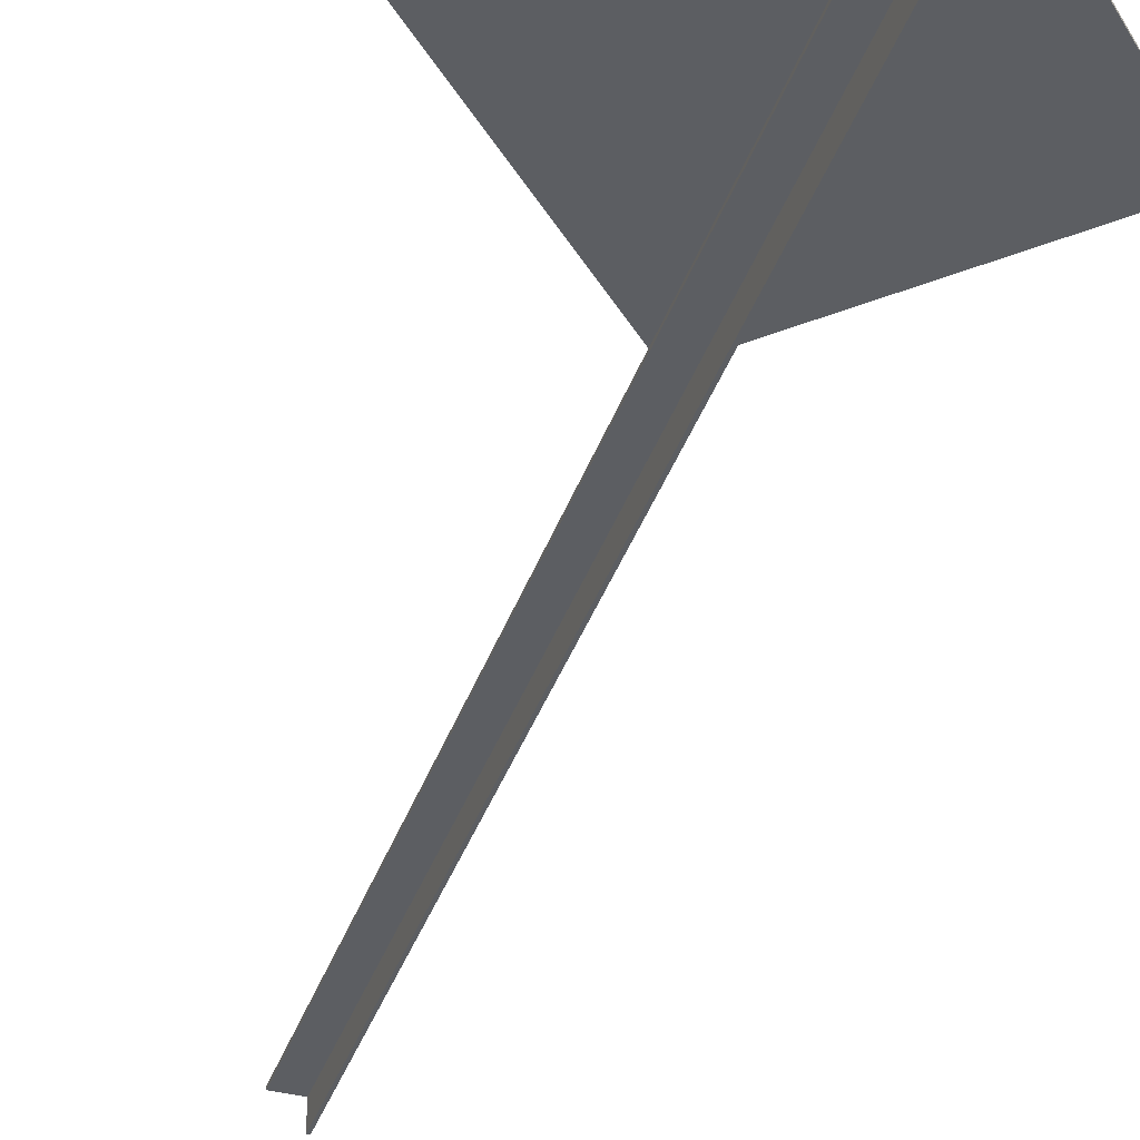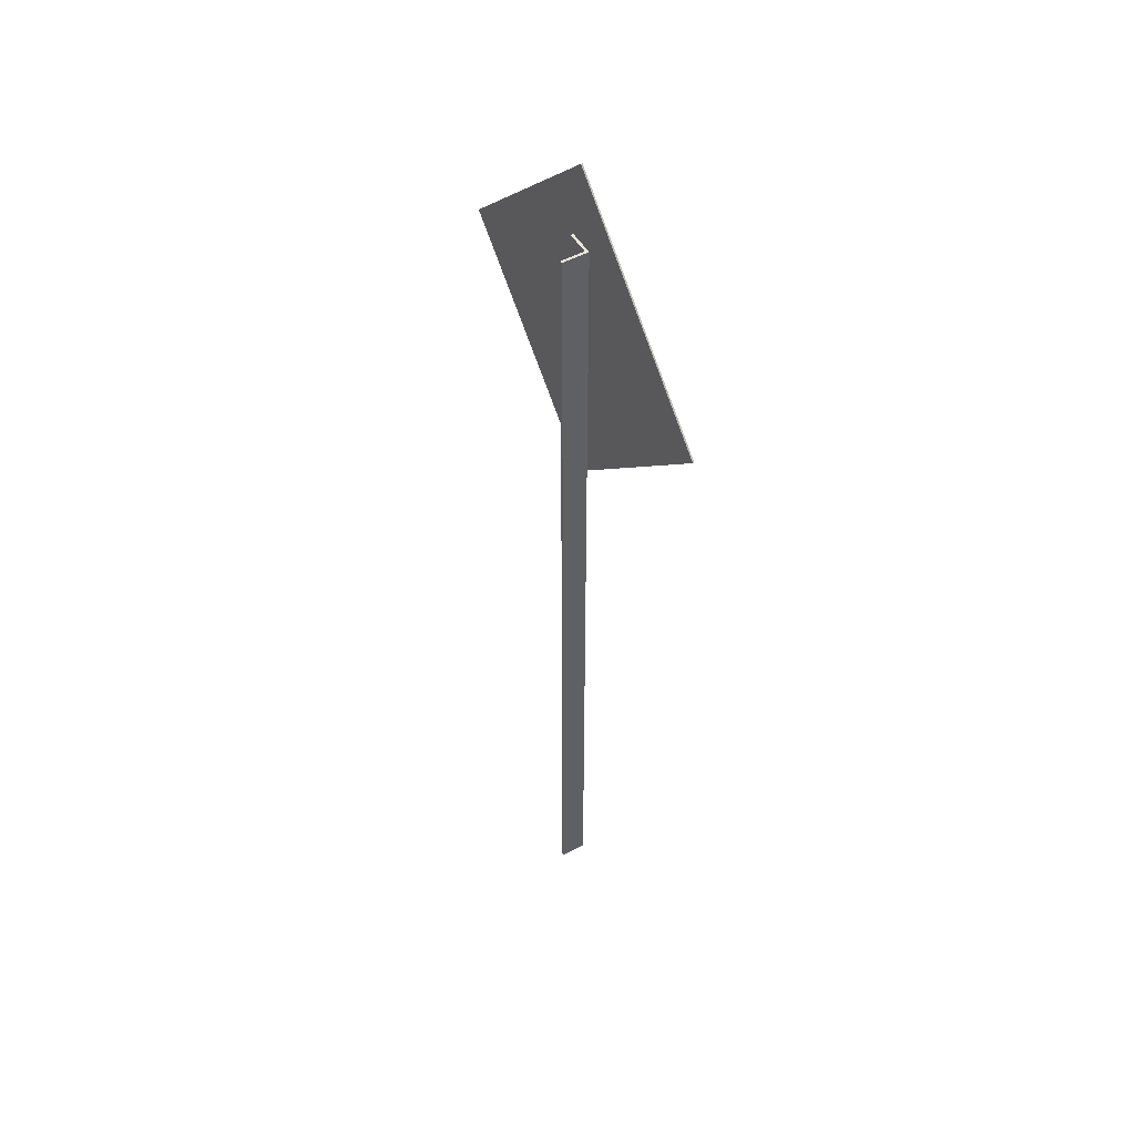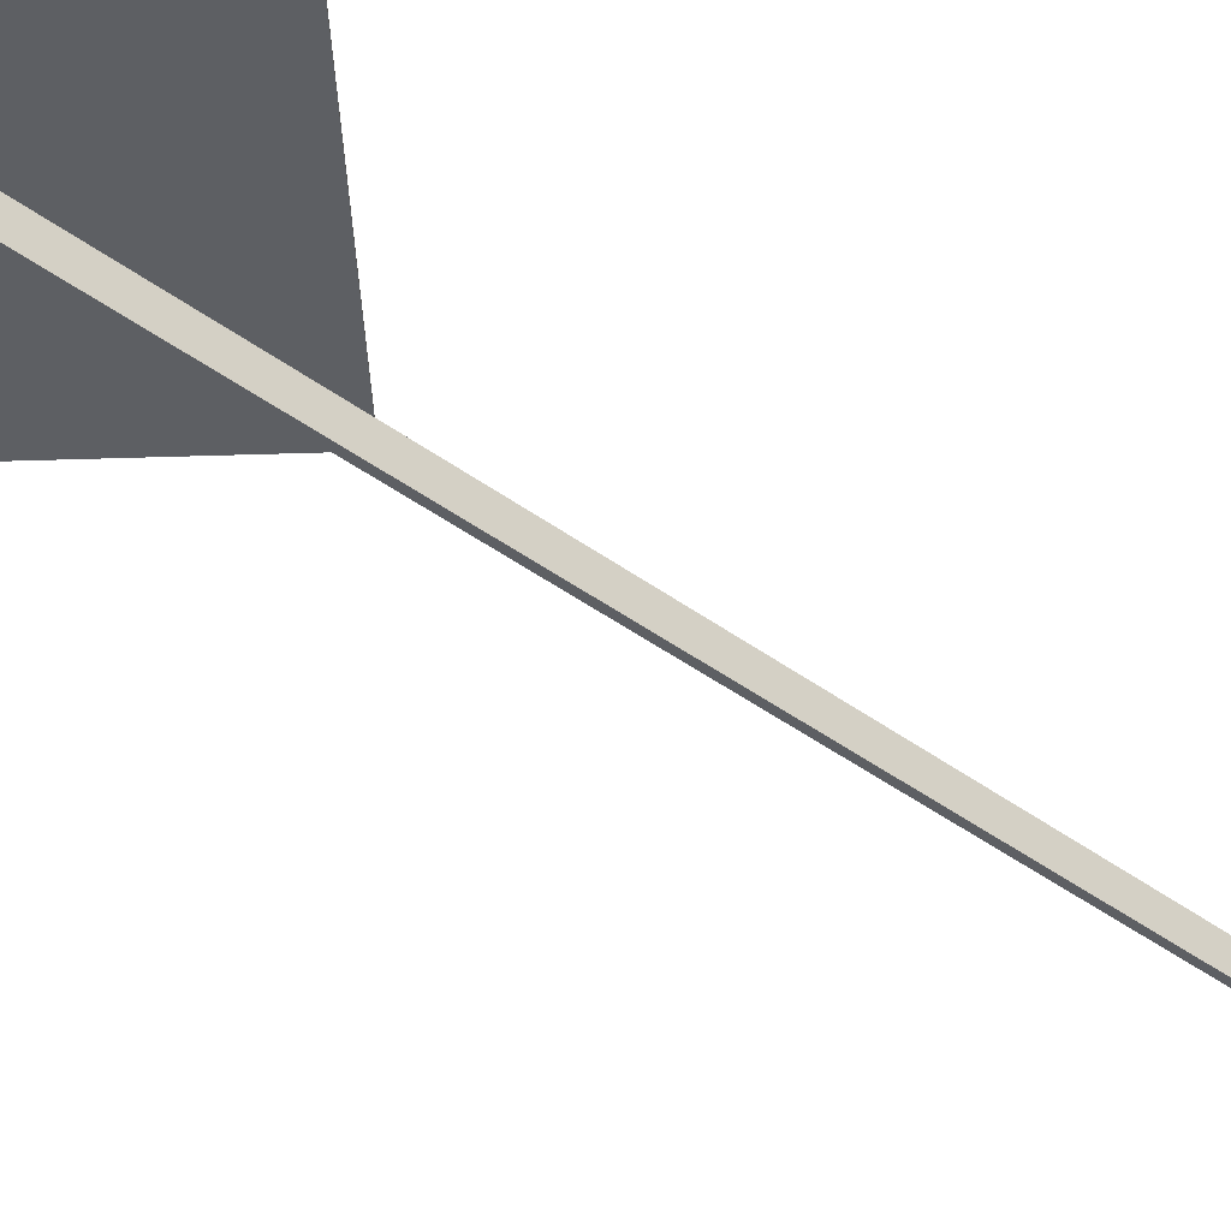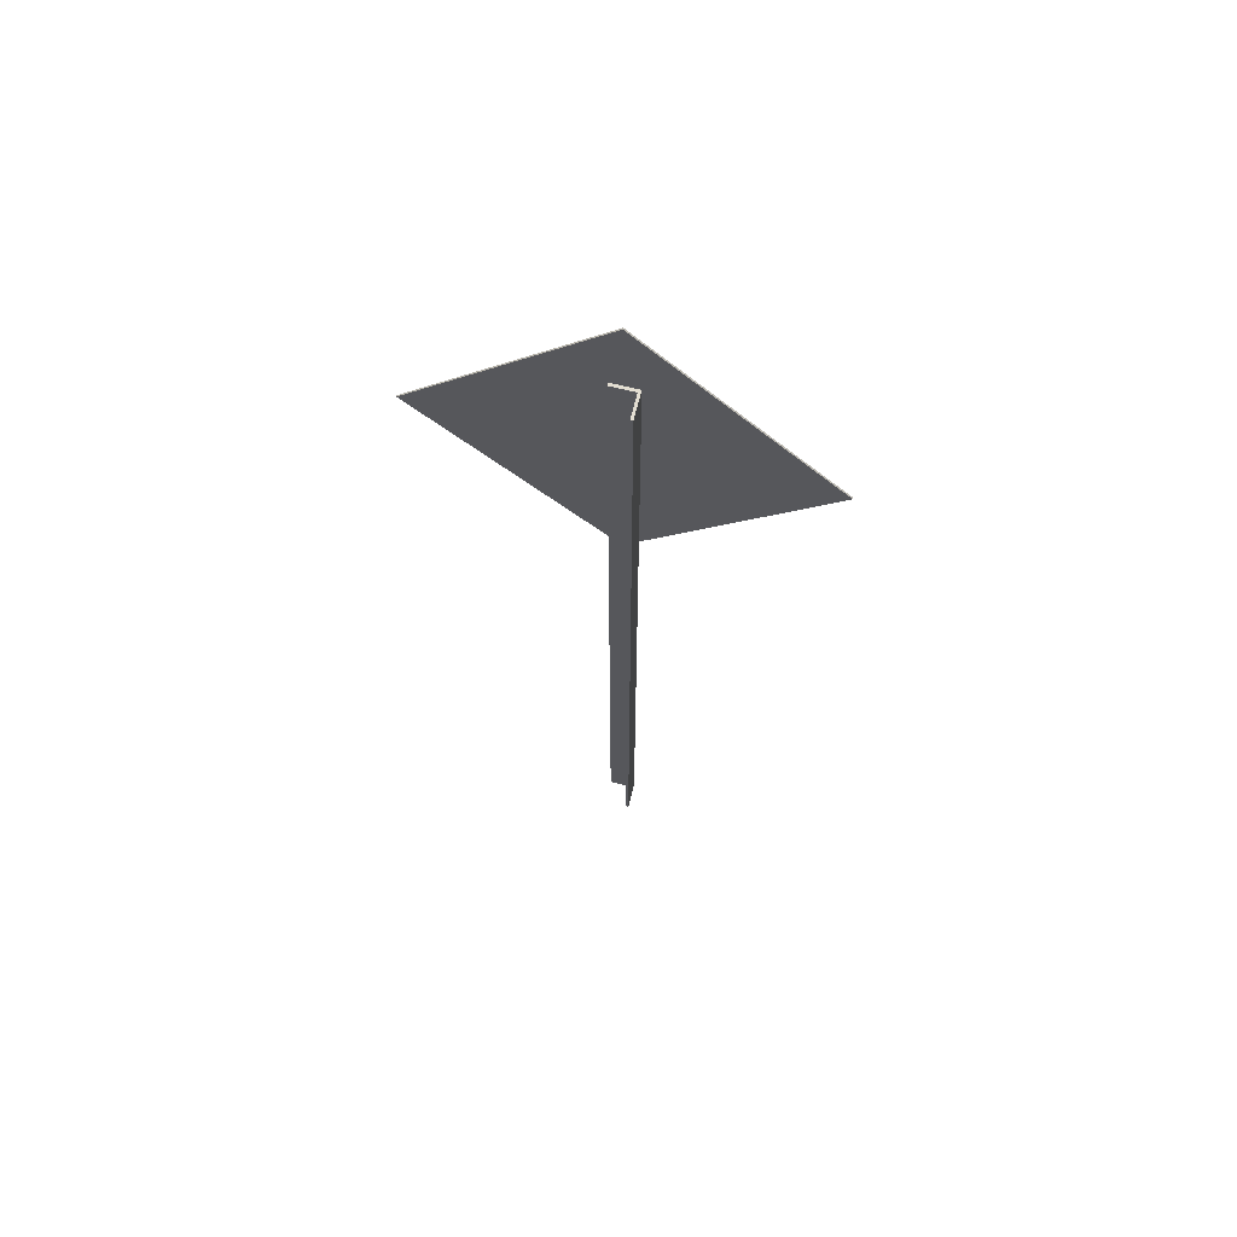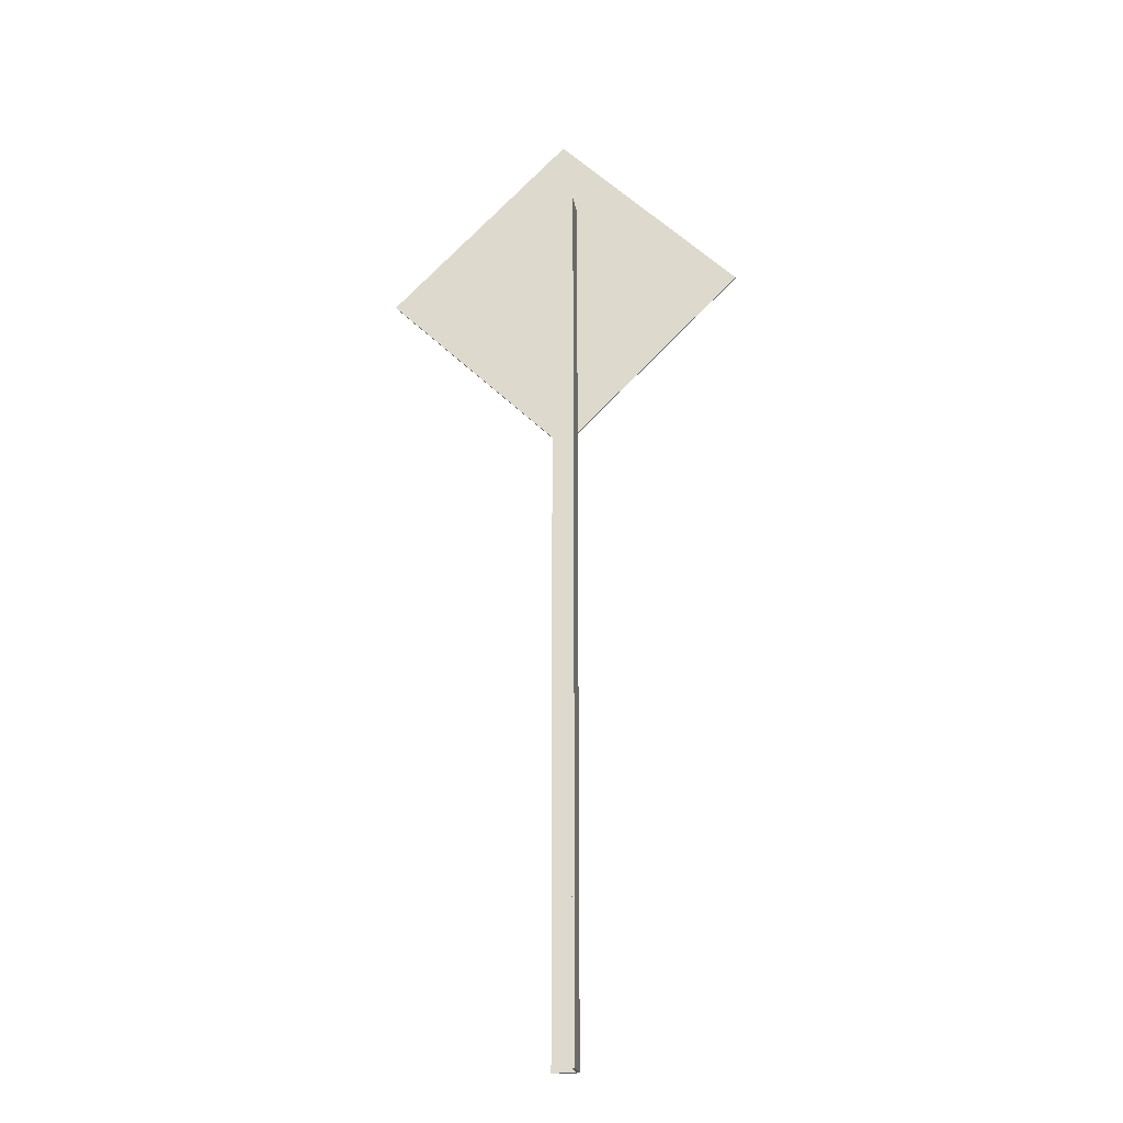
<metadata>
{"format":"obj","ext":"obj","renderer":"f3d","projection":"perspective","resolution":1024,"background":"white","views":[{"elev":-38.2,"azim":161.9,"up":"+Z"},{"elev":50.3,"azim":-120.3,"up":"+Y"},{"elev":-40.3,"azim":-132.7,"up":"+Z"},{"elev":67.4,"azim":-165.9,"up":"+Y"},{"elev":-23.6,"azim":-170.2,"up":"+Y"}]}
</metadata>
<code>
g Cube.047_Cube.050
v 0.03217 0.0157 0.009977
v 0.03217 0.0157 0.01362
v 0.002609 0.0157 0.01362
v 0.001448 0.0157 0.009977
v 0.03217 1.222 0.009977
v 0.03217 1.222 0.01362
v 0.002609 1.222 0.01362
v 0.001448 1.222 0.009977
v -0.001897 0.0157 0.01362
v -0.001897 0.0157 0.006036
v -0.001897 1.222 0.01362
v -0.001897 1.222 0.006036
v 0.001448 0.0157 -0.02084
v 0.001448 1.222 -0.02084
v -0.001897 0.0157 -0.02084
v -0.001897 1.222 -0.02084
v -0.2232 1.09 0.0137
v -0.2232 1.09 0.01559
v 0.01741 1.33 0.0137
v 0.01741 1.33 0.01559
v 0.01741 0.849 0.0137
v 0.01741 0.849 0.01559
v 0.258 1.09 0.0137
v 0.258 1.09 0.01559
g Cube.047_Cube.050_backsenal
f 17 18 20 19
f 19 20 24 23
f 23 24 22 21
f 21 22 18 17
f 19 23 21 17
g Cube.047_Cube.050_poste
f 1 2 3 4
f 5 8 7 6
f 1 5 6 2
f 2 6 7 3
f 3 7 11 9
f 5 1 4 8
f 9 11 12 10
f 7 8 12 11
f 4 10 15 13
f 4 3 9 10
f 14 13 15 16
f 8 4 13 14
f 12 8 14 16
f 10 12 16 15
g Cube.047_Cube.050_Material.003
f 24 20 18 22

</code>
